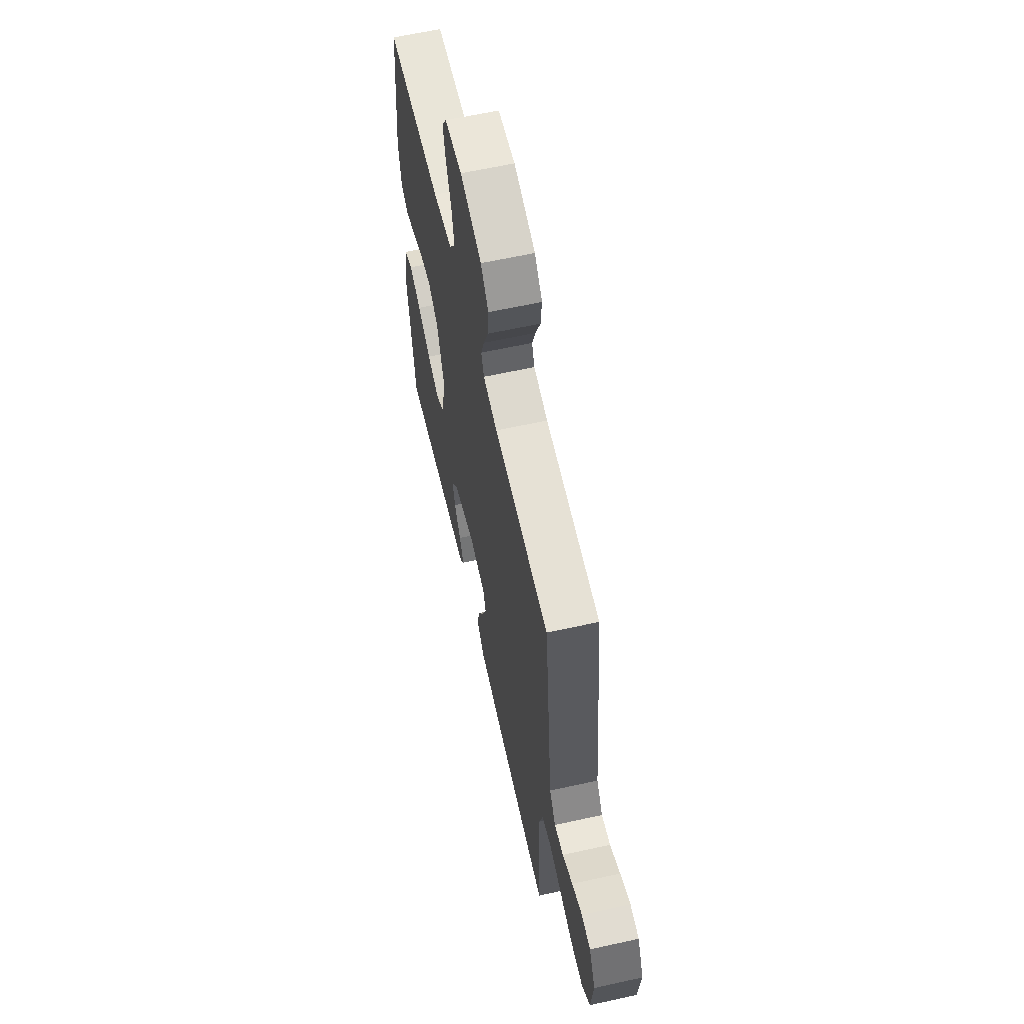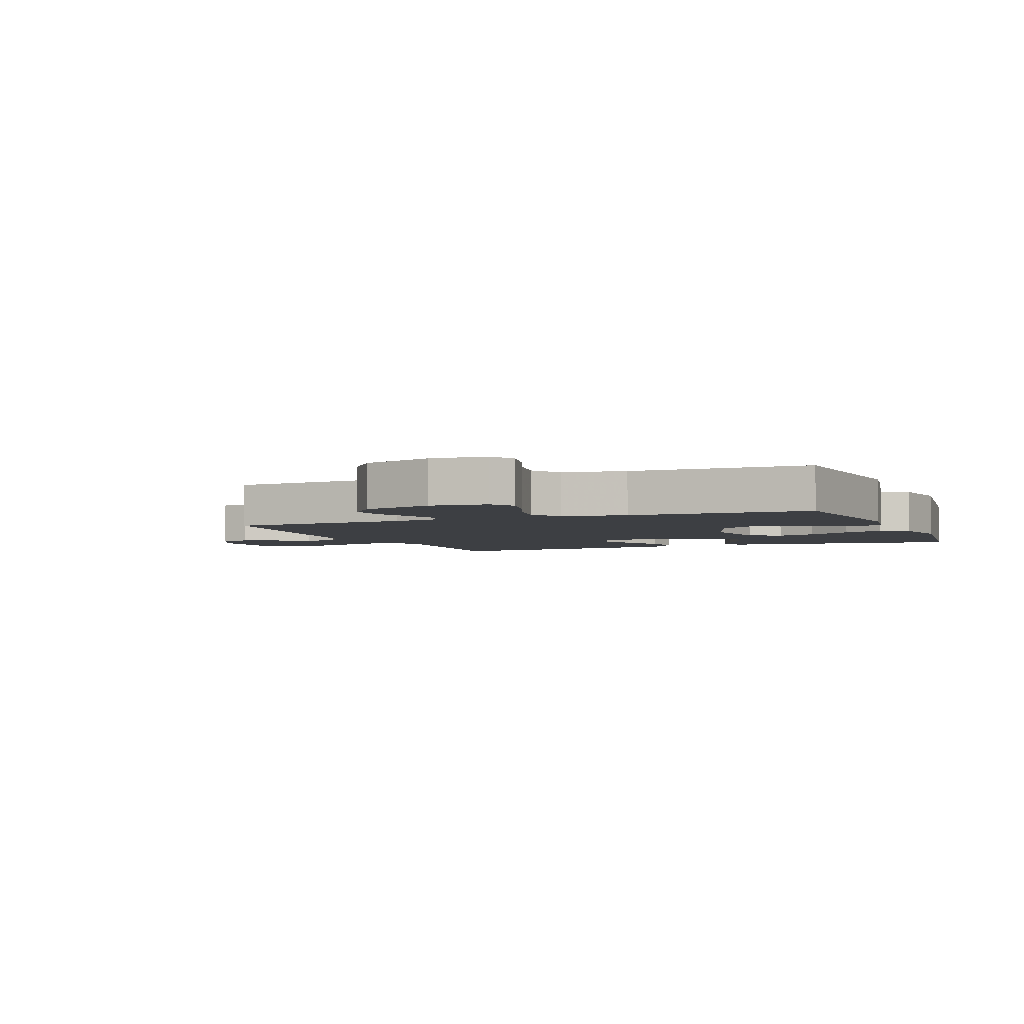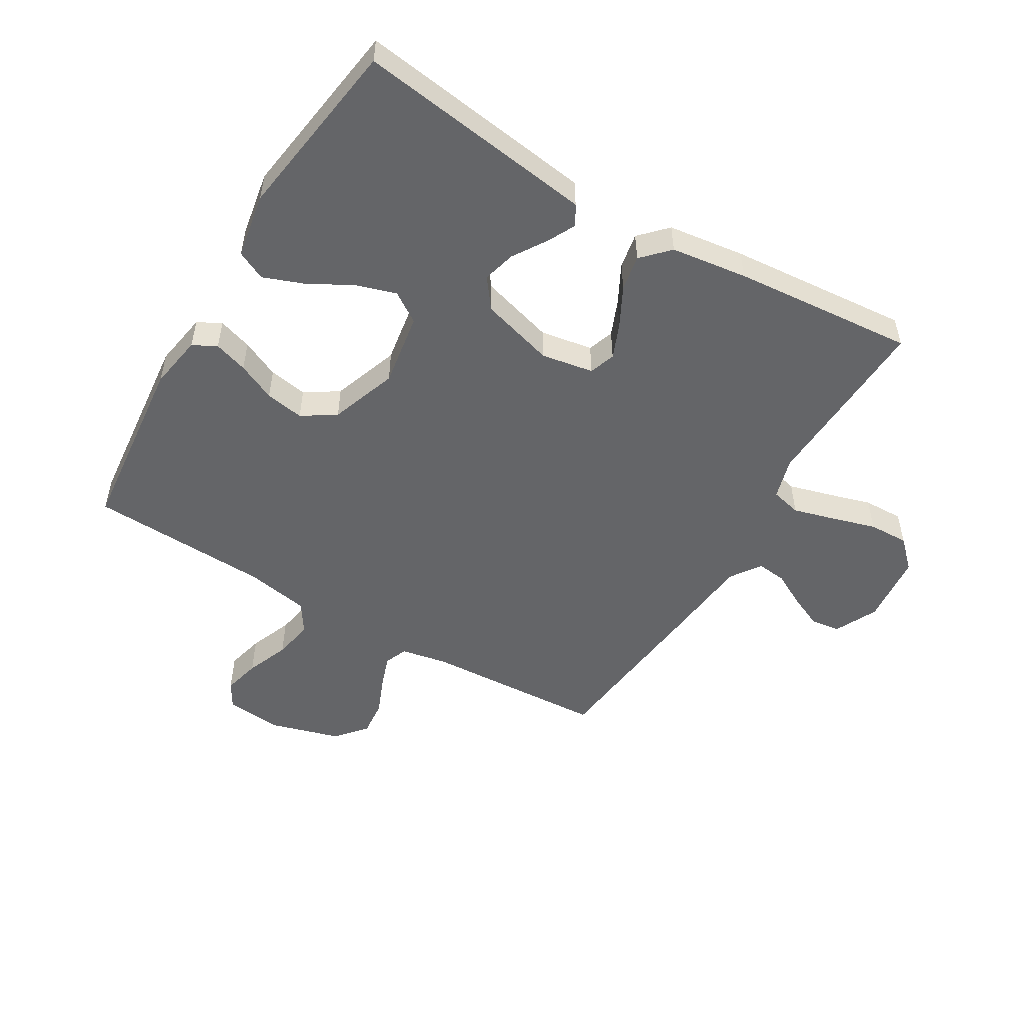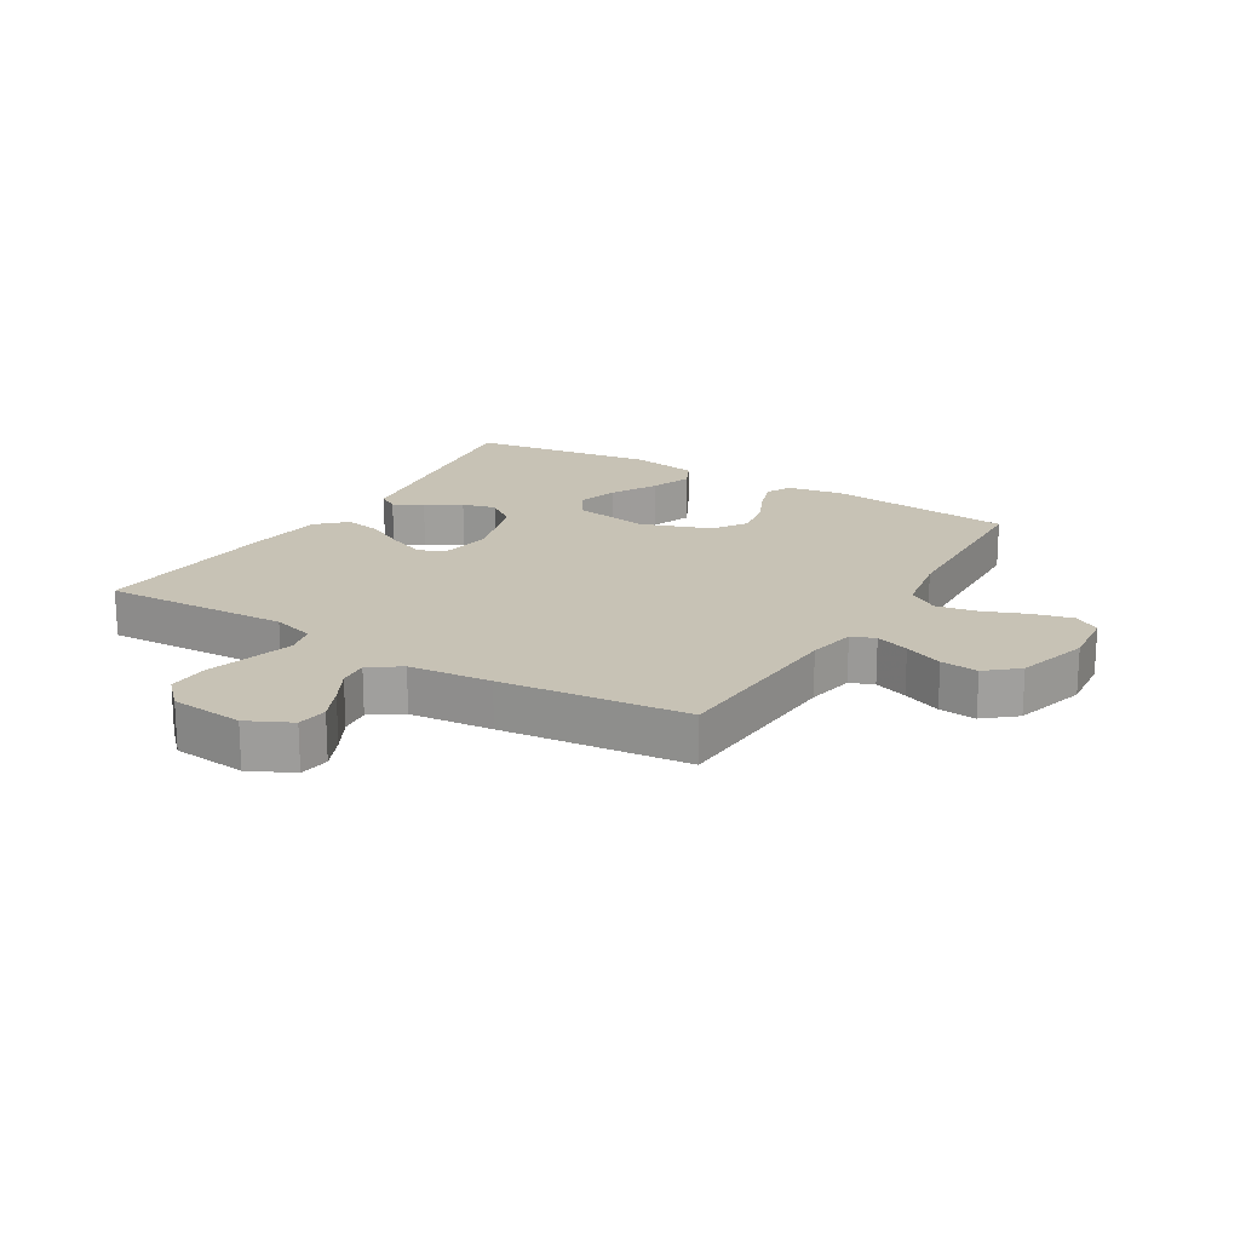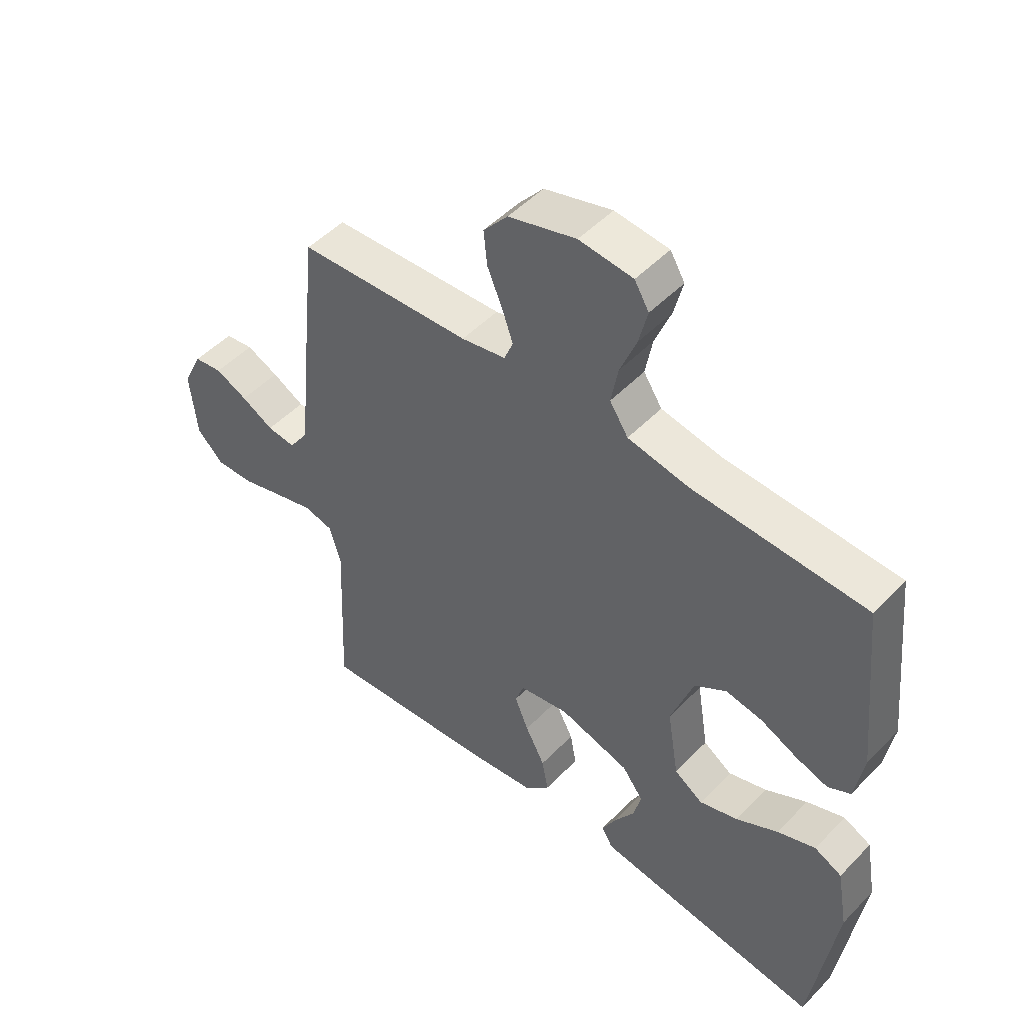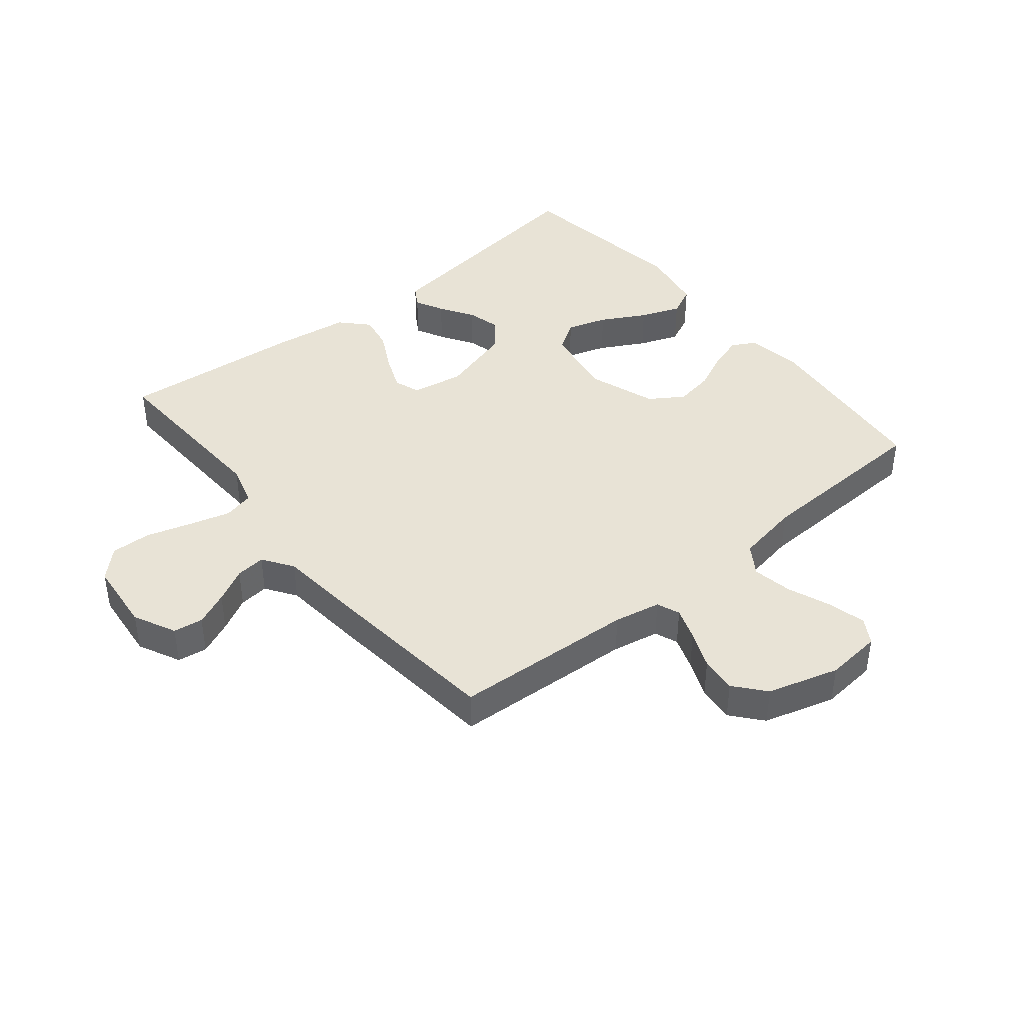
<metadata>
{"format":"obj","ext":"obj","renderer":"f3d","projection":"perspective","resolution":1024,"background":"white","views":[{"elev":61.6,"azim":-102.7,"up":"+Z"},{"elev":-3.8,"azim":22.4,"up":"+Y"},{"elev":-51.6,"azim":149.2,"up":"+Y"},{"elev":19.0,"azim":-59.1,"up":"+Y"},{"elev":49.6,"azim":41.7,"up":"+Z"},{"elev":41.8,"azim":-39.2,"up":"+Y"}]}
</metadata>
<code>
v -0.5 0.07 0.5
v -0.2 0.07 0.517
v -0.123 0.07 0.532
v -0.108 0.07 0.57
v -0.127 0.07 0.624
v -0.153 0.07 0.686
v -0.159 0.07 0.746
v -0.117 0.07 0.796
v 0 0.07 0.83
v 0.093 0.07 0.821
v 0.118 0.07 0.779
v 0.103 0.07 0.717
v 0.075 0.07 0.646
v 0.063 0.07 0.58
v 0.095 0.07 0.531
v 0.2 0.07 0.512
v 0.5 0.07 0.5
v 0.531 0.07 0.2
v 0.516 0.07 0.11
v 0.477 0.07 0.089
v 0.421 0.07 0.107
v 0.358 0.07 0.136
v 0.294 0.07 0.147
v 0.239 0.07 0.111
v 0.2 0.07 0
v 0.22 0.07 -0.122
v 0.27 0.07 -0.155
v 0.336 0.07 -0.134
v 0.409 0.07 -0.094
v 0.475 0.07 -0.069
v 0.523 0.07 -0.092
v 0.542 0.07 -0.2
v 0.5 0.07 -0.5
v 0.2 0.07 -0.459
v 0.106 0.07 -0.446
v 0.086 0.07 -0.413
v 0.11 0.07 -0.366
v 0.145 0.07 -0.311
v 0.159 0.07 -0.257
v 0.122 0.07 -0.208
v 0 0.07 -0.173
v -0.086 0.07 -0.188
v -0.101 0.07 -0.231
v -0.077 0.07 -0.289
v -0.043 0.07 -0.354
v -0.032 0.07 -0.413
v -0.074 0.07 -0.457
v -0.2 0.07 -0.474
v -0.5 0.07 -0.5
v -0.487 0.07 -0.2
v -0.507 0.07 -0.132
v -0.557 0.07 -0.12
v -0.625 0.07 -0.139
v -0.699 0.07 -0.161
v -0.765 0.07 -0.163
v -0.811 0.07 -0.118
v -0.823 0.07 0
v -0.789 0.07 0.07
v -0.74 0.07 0.077
v -0.684 0.07 0.052
v -0.628 0.07 0.022
v -0.579 0.07 0.017
v -0.545 0.07 0.067
v -0.532 0.07 0.2
v -0.5 0 0.5
v -0.2 0 0.517
v -0.123 0 0.532
v -0.108 0 0.57
v -0.127 0 0.624
v -0.153 0 0.686
v -0.159 0 0.746
v -0.117 0 0.796
v 0 0 0.83
v 0.093 0 0.821
v 0.118 0 0.779
v 0.103 0 0.717
v 0.075 0 0.646
v 0.063 0 0.58
v 0.095 0 0.531
v 0.2 0 0.512
v 0.5 0 0.5
v 0.531 0 0.2
v 0.516 0 0.11
v 0.477 0 0.089
v 0.421 0 0.107
v 0.358 0 0.136
v 0.294 0 0.147
v 0.239 0 0.111
v 0.2 0 0
v 0.22 0 -0.122
v 0.27 0 -0.155
v 0.336 0 -0.134
v 0.409 0 -0.094
v 0.475 0 -0.069
v 0.523 0 -0.092
v 0.542 0 -0.2
v 0.5 0 -0.5
v 0.2 0 -0.459
v 0.106 0 -0.446
v 0.086 0 -0.413
v 0.11 0 -0.366
v 0.145 0 -0.311
v 0.159 0 -0.257
v 0.122 0 -0.208
v 0 0 -0.173
v -0.086 0 -0.188
v -0.101 0 -0.231
v -0.077 0 -0.289
v -0.043 0 -0.354
v -0.032 0 -0.413
v -0.074 0 -0.457
v -0.2 0 -0.474
v -0.5 0 -0.5
v -0.487 0 -0.2
v -0.507 0 -0.132
v -0.557 0 -0.12
v -0.625 0 -0.139
v -0.699 0 -0.161
v -0.765 0 -0.163
v -0.811 0 -0.118
v -0.823 0 0
v -0.789 0 0.07
v -0.74 0 0.077
v -0.684 0 0.052
v -0.628 0 0.022
v -0.579 0 0.017
v -0.545 0 0.067
v -0.532 0 0.2
f 63 64 1 2
f 62 63 2 3
f 59 60 61
f 58 59 61
f 57 58 61
f 56 57 61
f 55 56 61
f 54 55 61
f 53 54 61
f 52 53 61 62
f 51 52 62 3
f 48 49 50
f 47 48 50
f 46 47 50
f 45 46 50
f 44 45 50
f 43 44 50 51
f 42 43 51 3
f 36 37 38
f 35 36 38
f 34 35 38
f 33 34 38
f 32 33 38
f 31 32 38
f 30 31 38
f 29 30 38
f 28 29 38
f 27 28 38 39
f 26 27 39 40
f 20 21 22
f 19 20 22
f 18 19 22
f 17 18 22
f 16 17 22
f 15 16 22 23
f 14 15 23 24
f 11 12 13
f 10 11 13
f 9 10 13
f 8 9 13
f 7 8 13
f 6 7 13
f 5 6 13
f 4 5 13 14
f 14 24 25
f 4 14 25
f 3 4 25
f 42 3 25
f 41 42 25
f 25 26 40 41
f 66 65 128 127
f 67 66 127 126
f 125 124 123
f 125 123 122
f 125 122 121
f 125 121 120
f 125 120 119
f 125 119 118
f 125 118 117
f 126 125 117 116
f 67 126 116 115
f 114 113 112
f 114 112 111
f 114 111 110
f 114 110 109
f 114 109 108
f 115 114 108 107
f 67 115 107 106
f 102 101 100
f 102 100 99
f 102 99 98
f 102 98 97
f 102 97 96
f 102 96 95
f 102 95 94
f 102 94 93
f 102 93 92
f 103 102 92 91
f 104 103 91 90
f 86 85 84
f 86 84 83
f 86 83 82
f 86 82 81
f 86 81 80
f 87 86 80 79
f 88 87 79 78
f 77 76 75
f 77 75 74
f 77 74 73
f 77 73 72
f 77 72 71
f 77 71 70
f 77 70 69
f 78 77 69 68
f 89 88 78
f 89 78 68
f 89 68 67
f 89 67 106
f 89 106 105
f 105 104 90 89
f 1 65 66 2
f 2 66 67 3
f 3 67 68 4
f 4 68 69 5
f 5 69 70 6
f 6 70 71 7
f 7 71 72 8
f 8 72 73 9
f 9 73 74 10
f 10 74 75 11
f 11 75 76 12
f 12 76 77 13
f 13 77 78 14
f 14 78 79 15
f 15 79 80 16
f 16 80 81 17
f 17 81 82 18
f 18 82 83 19
f 19 83 84 20
f 20 84 85 21
f 21 85 86 22
f 22 86 87 23
f 23 87 88 24
f 24 88 89 25
f 25 89 90 26
f 26 90 91 27
f 27 91 92 28
f 28 92 93 29
f 29 93 94 30
f 30 94 95 31
f 31 95 96 32
f 32 96 97 33
f 33 97 98 34
f 34 98 99 35
f 35 99 100 36
f 36 100 101 37
f 37 101 102 38
f 38 102 103 39
f 39 103 104 40
f 40 104 105 41
f 41 105 106 42
f 42 106 107 43
f 43 107 108 44
f 44 108 109 45
f 45 109 110 46
f 46 110 111 47
f 47 111 112 48
f 48 112 113 49
f 49 113 114 50
f 50 114 115 51
f 51 115 116 52
f 52 116 117 53
f 53 117 118 54
f 54 118 119 55
f 55 119 120 56
f 56 120 121 57
f 57 121 122 58
f 58 122 123 59
f 59 123 124 60
f 60 124 125 61
f 61 125 126 62
f 62 126 127 63
f 63 127 128 64
f 64 128 65 1

</code>
